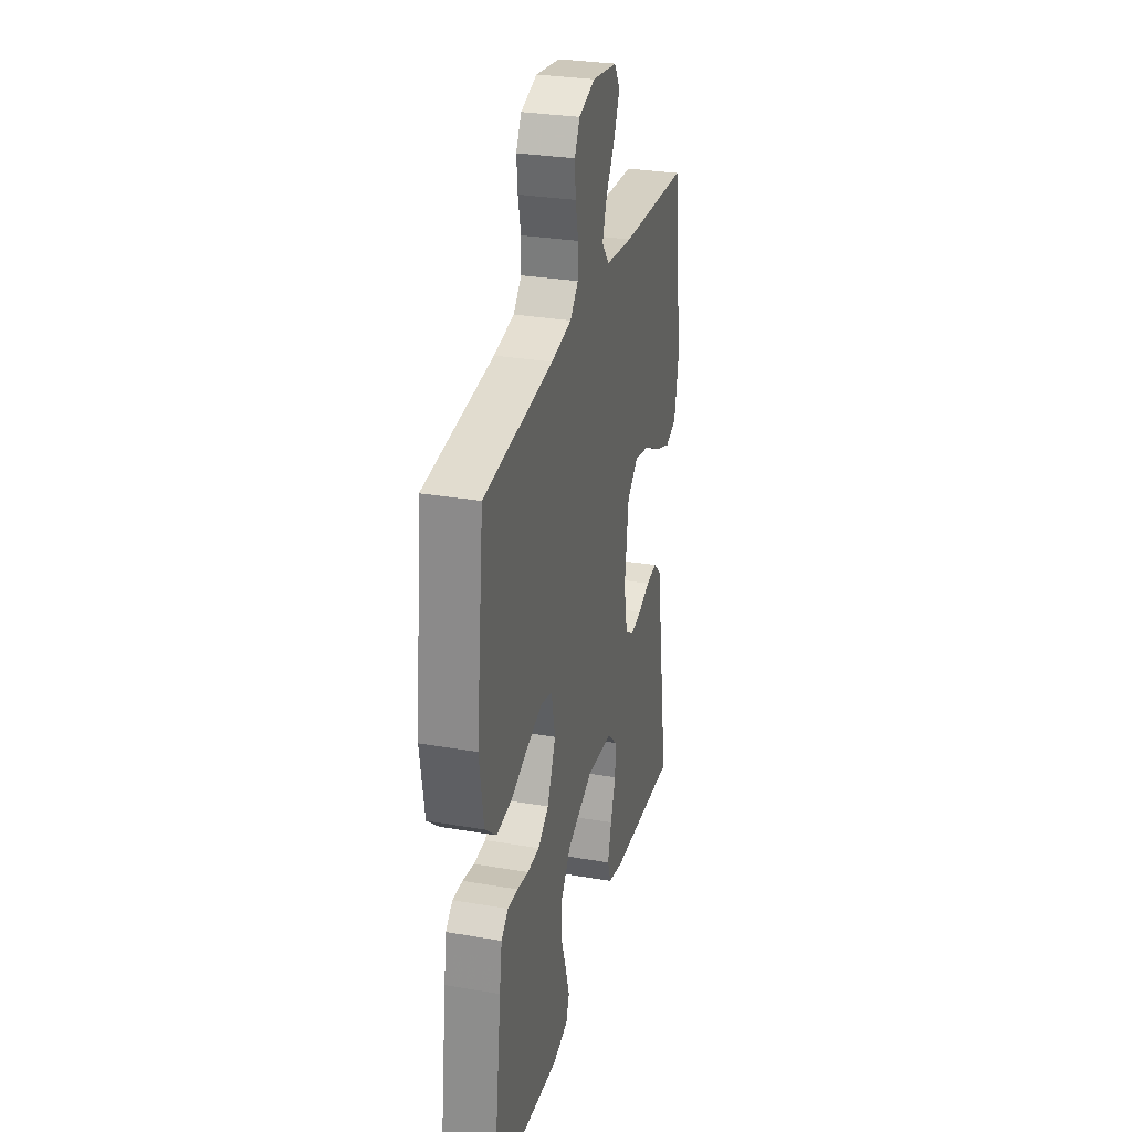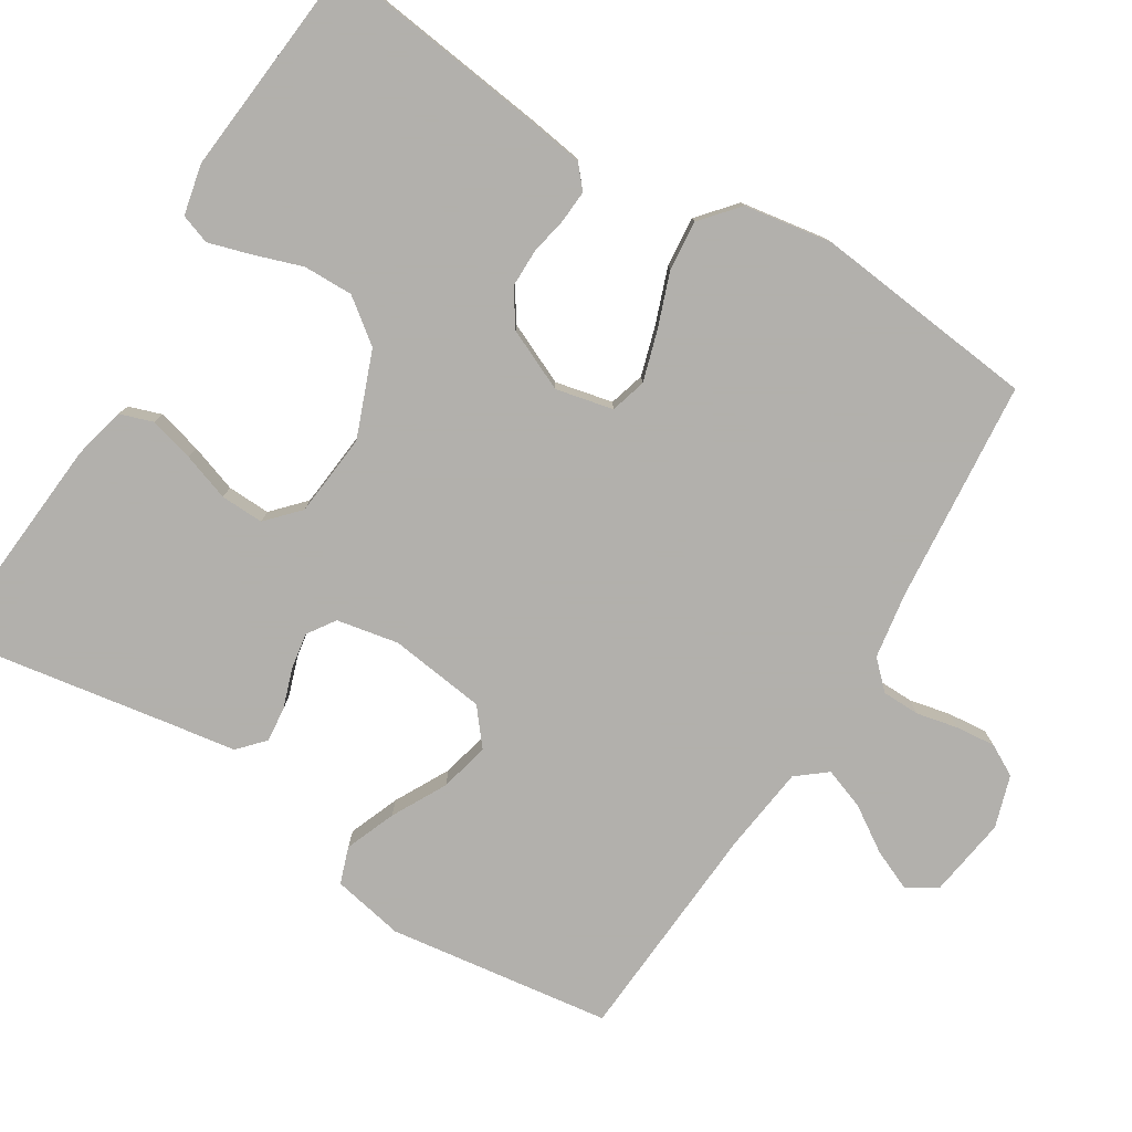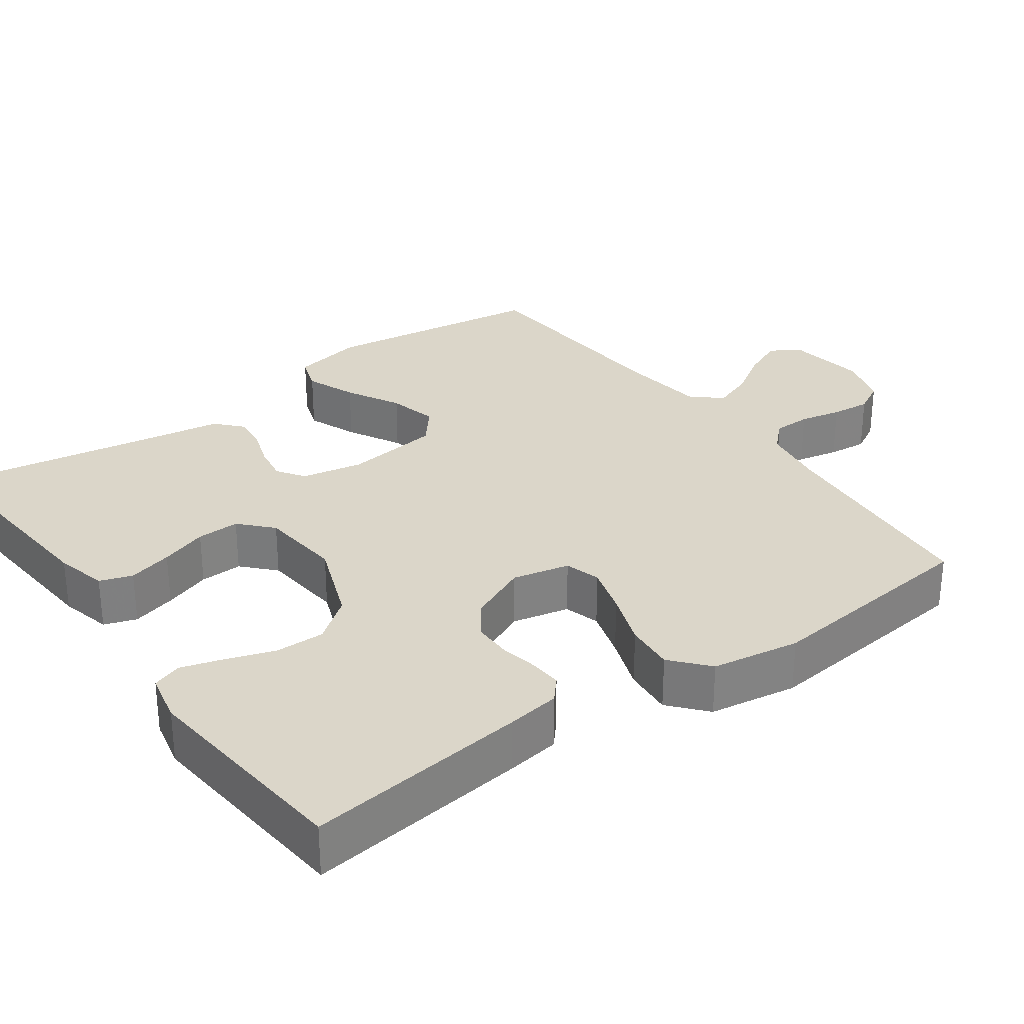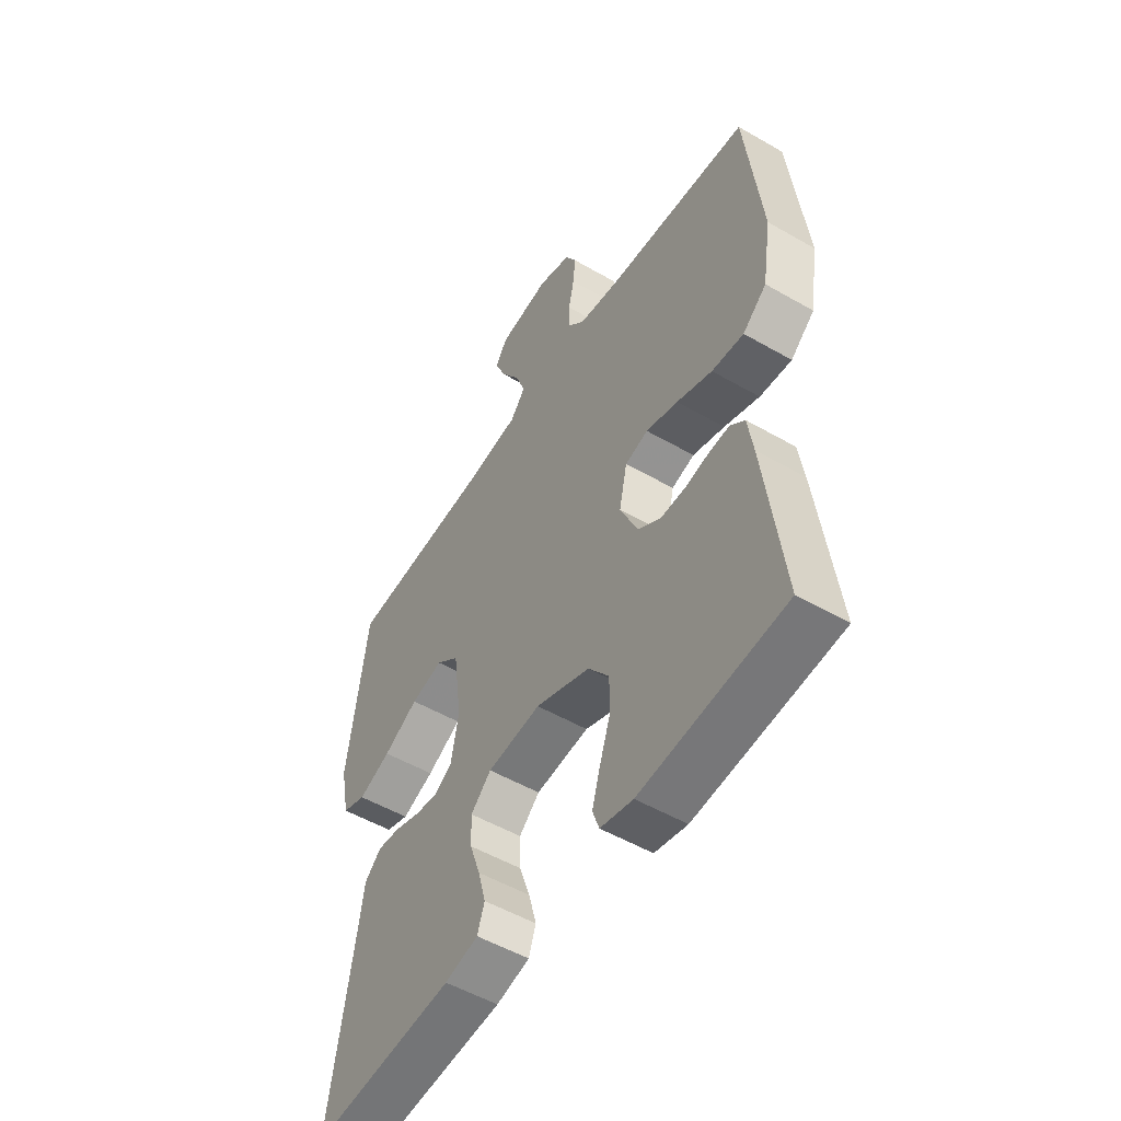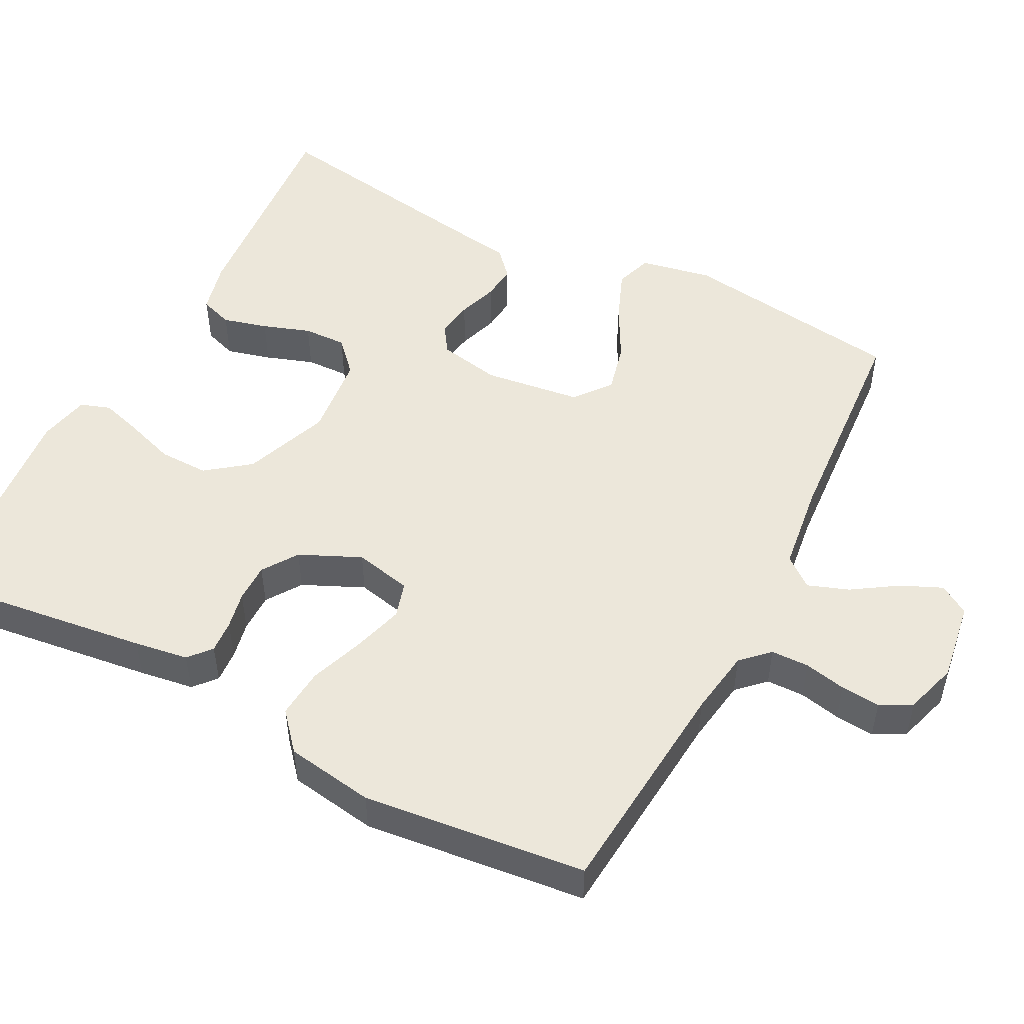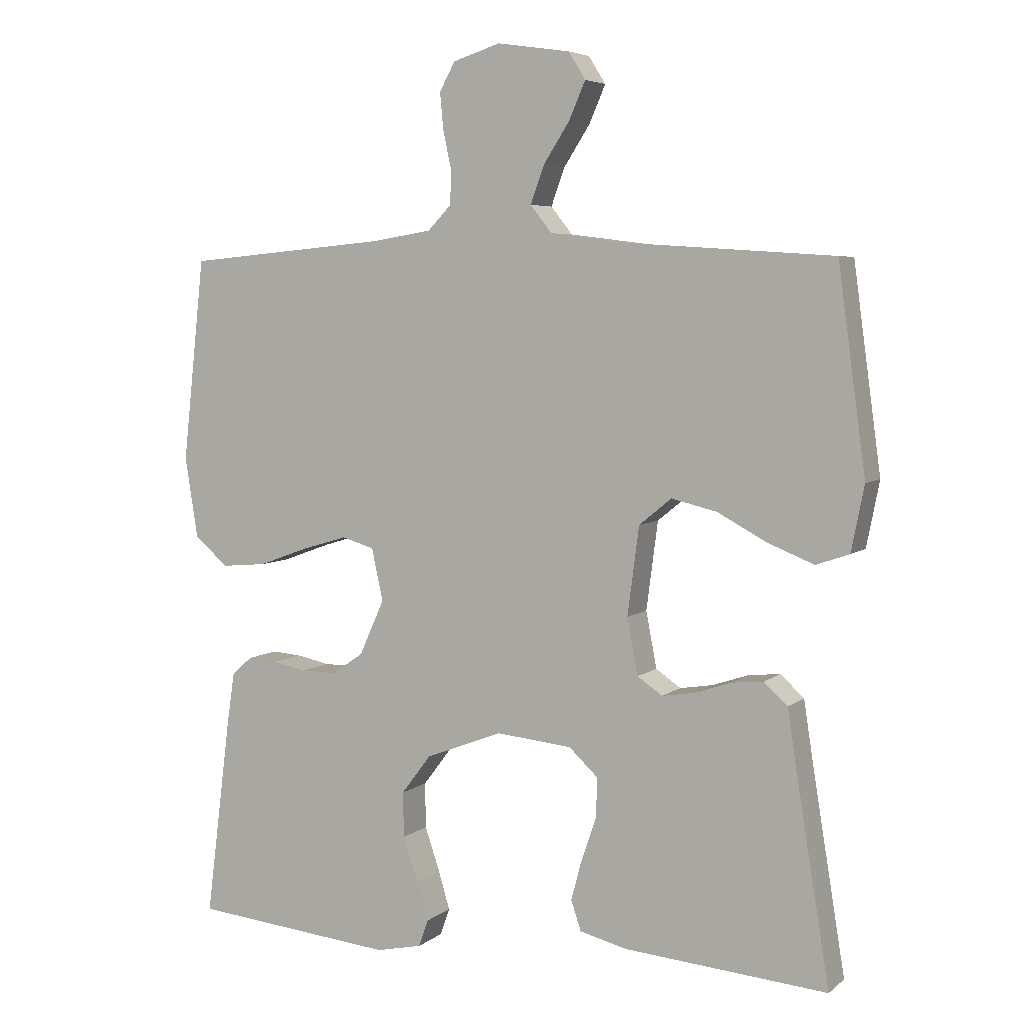
<metadata>
{"format":"obj","ext":"obj","renderer":"f3d","projection":"perspective","resolution":1024,"background":"white","views":[{"elev":29.7,"azim":-75.8,"up":"+Z"},{"elev":-78.6,"azim":-121.7,"up":"+Y"},{"elev":30.0,"azim":-125.8,"up":"+Y"},{"elev":-52.4,"azim":-121.9,"up":"+Z"},{"elev":50.8,"azim":-62.7,"up":"+Y"},{"elev":5.4,"azim":25.6,"up":"+Z"}]}
</metadata>
<code>
v 0.5 0.07 -0.5
v 0.2 0.07 -0.476
v 0.13 0.07 -0.459
v 0.115 0.07 -0.415
v 0.131 0.07 -0.355
v 0.153 0.07 -0.291
v 0.155 0.07 -0.233
v 0.112 0.07 -0.193
v 0 0.07 -0.182
v -0.114 0.07 -0.226
v -0.158 0.07 -0.284
v -0.157 0.07 -0.351
v -0.135 0.07 -0.416
v -0.118 0.07 -0.473
v -0.132 0.07 -0.513
v -0.2 0.07 -0.528
v -0.5 0.07 -0.5
v -0.462 0.07 -0.2
v -0.451 0.07 -0.127
v -0.421 0.07 -0.101
v -0.377 0.07 -0.104
v -0.327 0.07 -0.114
v -0.275 0.07 -0.114
v -0.228 0.07 -0.082
v -0.191 0.07 0
v -0.208 0.07 0.077
v -0.256 0.07 0.091
v -0.323 0.07 0.071
v -0.397 0.07 0.044
v -0.464 0.07 0.038
v -0.514 0.07 0.081
v -0.533 0.07 0.2
v -0.5 0.07 0.5
v -0.2 0.07 0.527
v -0.112 0.07 0.541
v -0.077 0.07 0.577
v -0.076 0.07 0.628
v -0.088 0.07 0.684
v -0.093 0.07 0.737
v -0.07 0.07 0.779
v 0 0.07 0.801
v 0.108 0.07 0.785
v 0.133 0.07 0.745
v 0.109 0.07 0.69
v 0.07 0.07 0.63
v 0.05 0.07 0.575
v 0.082 0.07 0.535
v 0.2 0.07 0.52
v 0.5 0.07 0.5
v 0.541 0.07 0.2
v 0.522 0.07 0.104
v 0.473 0.07 0.087
v 0.405 0.07 0.114
v 0.332 0.07 0.153
v 0.265 0.07 0.169
v 0.217 0.07 0.13
v 0.2 0.07 0
v 0.216 0.07 -0.083
v 0.253 0.07 -0.108
v 0.302 0.07 -0.1
v 0.355 0.07 -0.082
v 0.402 0.07 -0.077
v 0.437 0.07 -0.109
v 0.451 0.07 -0.2
v 0.5 0 -0.5
v 0.2 0 -0.476
v 0.13 0 -0.459
v 0.115 0 -0.415
v 0.131 0 -0.355
v 0.153 0 -0.291
v 0.155 0 -0.233
v 0.112 0 -0.193
v 0 0 -0.182
v -0.114 0 -0.226
v -0.158 0 -0.284
v -0.157 0 -0.351
v -0.135 0 -0.416
v -0.118 0 -0.473
v -0.132 0 -0.513
v -0.2 0 -0.528
v -0.5 0 -0.5
v -0.462 0 -0.2
v -0.451 0 -0.127
v -0.421 0 -0.101
v -0.377 0 -0.104
v -0.327 0 -0.114
v -0.275 0 -0.114
v -0.228 0 -0.082
v -0.191 0 0
v -0.208 0 0.077
v -0.256 0 0.091
v -0.323 0 0.071
v -0.397 0 0.044
v -0.464 0 0.038
v -0.514 0 0.081
v -0.533 0 0.2
v -0.5 0 0.5
v -0.2 0 0.527
v -0.112 0 0.541
v -0.077 0 0.577
v -0.076 0 0.628
v -0.088 0 0.684
v -0.093 0 0.737
v -0.07 0 0.779
v 0 0 0.801
v 0.108 0 0.785
v 0.133 0 0.745
v 0.109 0 0.69
v 0.07 0 0.63
v 0.05 0 0.575
v 0.082 0 0.535
v 0.2 0 0.52
v 0.5 0 0.5
v 0.541 0 0.2
v 0.522 0 0.104
v 0.473 0 0.087
v 0.405 0 0.114
v 0.332 0 0.153
v 0.265 0 0.169
v 0.217 0 0.13
v 0.2 0 0
v 0.216 0 -0.083
v 0.253 0 -0.108
v 0.302 0 -0.1
v 0.355 0 -0.082
v 0.402 0 -0.077
v 0.437 0 -0.109
v 0.451 0 -0.2
f 61 62 63 64
f 60 61 64 1
f 59 60 1 2
f 58 59 2 3
f 57 58 3
f 56 57 3
f 51 52 53 54
f 49 50 51 54
f 48 49 54 55
f 47 48 55 56
f 42 43 44 45
f 42 45 46
f 41 42 46
f 40 41 46
f 37 38 39 40
f 36 37 40 46
f 35 36 46 47
f 31 32 33 34
f 28 29 30 31
f 27 28 31 34
f 26 27 34 35
f 19 20 21 22
f 19 22 23
f 18 19 23
f 17 18 23
f 16 17 23 24
f 12 13 14 15
f 12 15 16 24
f 3 4 5 6
f 56 3 6
f 56 6 7
f 47 56 7 8
f 25 26 35 47
f 25 47 8 9
f 11 12 24 25
f 10 11 25
f 9 10 25
f 128 127 126 125
f 65 128 125 124
f 66 65 124 123
f 67 66 123 122
f 67 122 121
f 67 121 120
f 118 117 116 115
f 118 115 114 113
f 119 118 113 112
f 120 119 112 111
f 109 108 107 106
f 110 109 106
f 110 106 105
f 110 105 104
f 104 103 102 101
f 110 104 101 100
f 111 110 100 99
f 98 97 96 95
f 95 94 93 92
f 98 95 92 91
f 99 98 91 90
f 86 85 84 83
f 87 86 83
f 87 83 82
f 87 82 81
f 88 87 81 80
f 79 78 77 76
f 88 80 79 76
f 70 69 68 67
f 70 67 120
f 71 70 120
f 72 71 120 111
f 111 99 90 89
f 73 72 111 89
f 89 88 76 75
f 89 75 74
f 89 74 73
f 1 65 66 2
f 2 66 67 3
f 3 67 68 4
f 4 68 69 5
f 5 69 70 6
f 6 70 71 7
f 7 71 72 8
f 8 72 73 9
f 9 73 74 10
f 10 74 75 11
f 11 75 76 12
f 12 76 77 13
f 13 77 78 14
f 14 78 79 15
f 15 79 80 16
f 16 80 81 17
f 17 81 82 18
f 18 82 83 19
f 19 83 84 20
f 20 84 85 21
f 21 85 86 22
f 22 86 87 23
f 23 87 88 24
f 24 88 89 25
f 25 89 90 26
f 26 90 91 27
f 27 91 92 28
f 28 92 93 29
f 29 93 94 30
f 30 94 95 31
f 31 95 96 32
f 32 96 97 33
f 33 97 98 34
f 34 98 99 35
f 35 99 100 36
f 36 100 101 37
f 37 101 102 38
f 38 102 103 39
f 39 103 104 40
f 40 104 105 41
f 41 105 106 42
f 42 106 107 43
f 43 107 108 44
f 44 108 109 45
f 45 109 110 46
f 46 110 111 47
f 47 111 112 48
f 48 112 113 49
f 49 113 114 50
f 50 114 115 51
f 51 115 116 52
f 52 116 117 53
f 53 117 118 54
f 54 118 119 55
f 55 119 120 56
f 56 120 121 57
f 57 121 122 58
f 58 122 123 59
f 59 123 124 60
f 60 124 125 61
f 61 125 126 62
f 62 126 127 63
f 63 127 128 64
f 64 128 65 1

</code>
